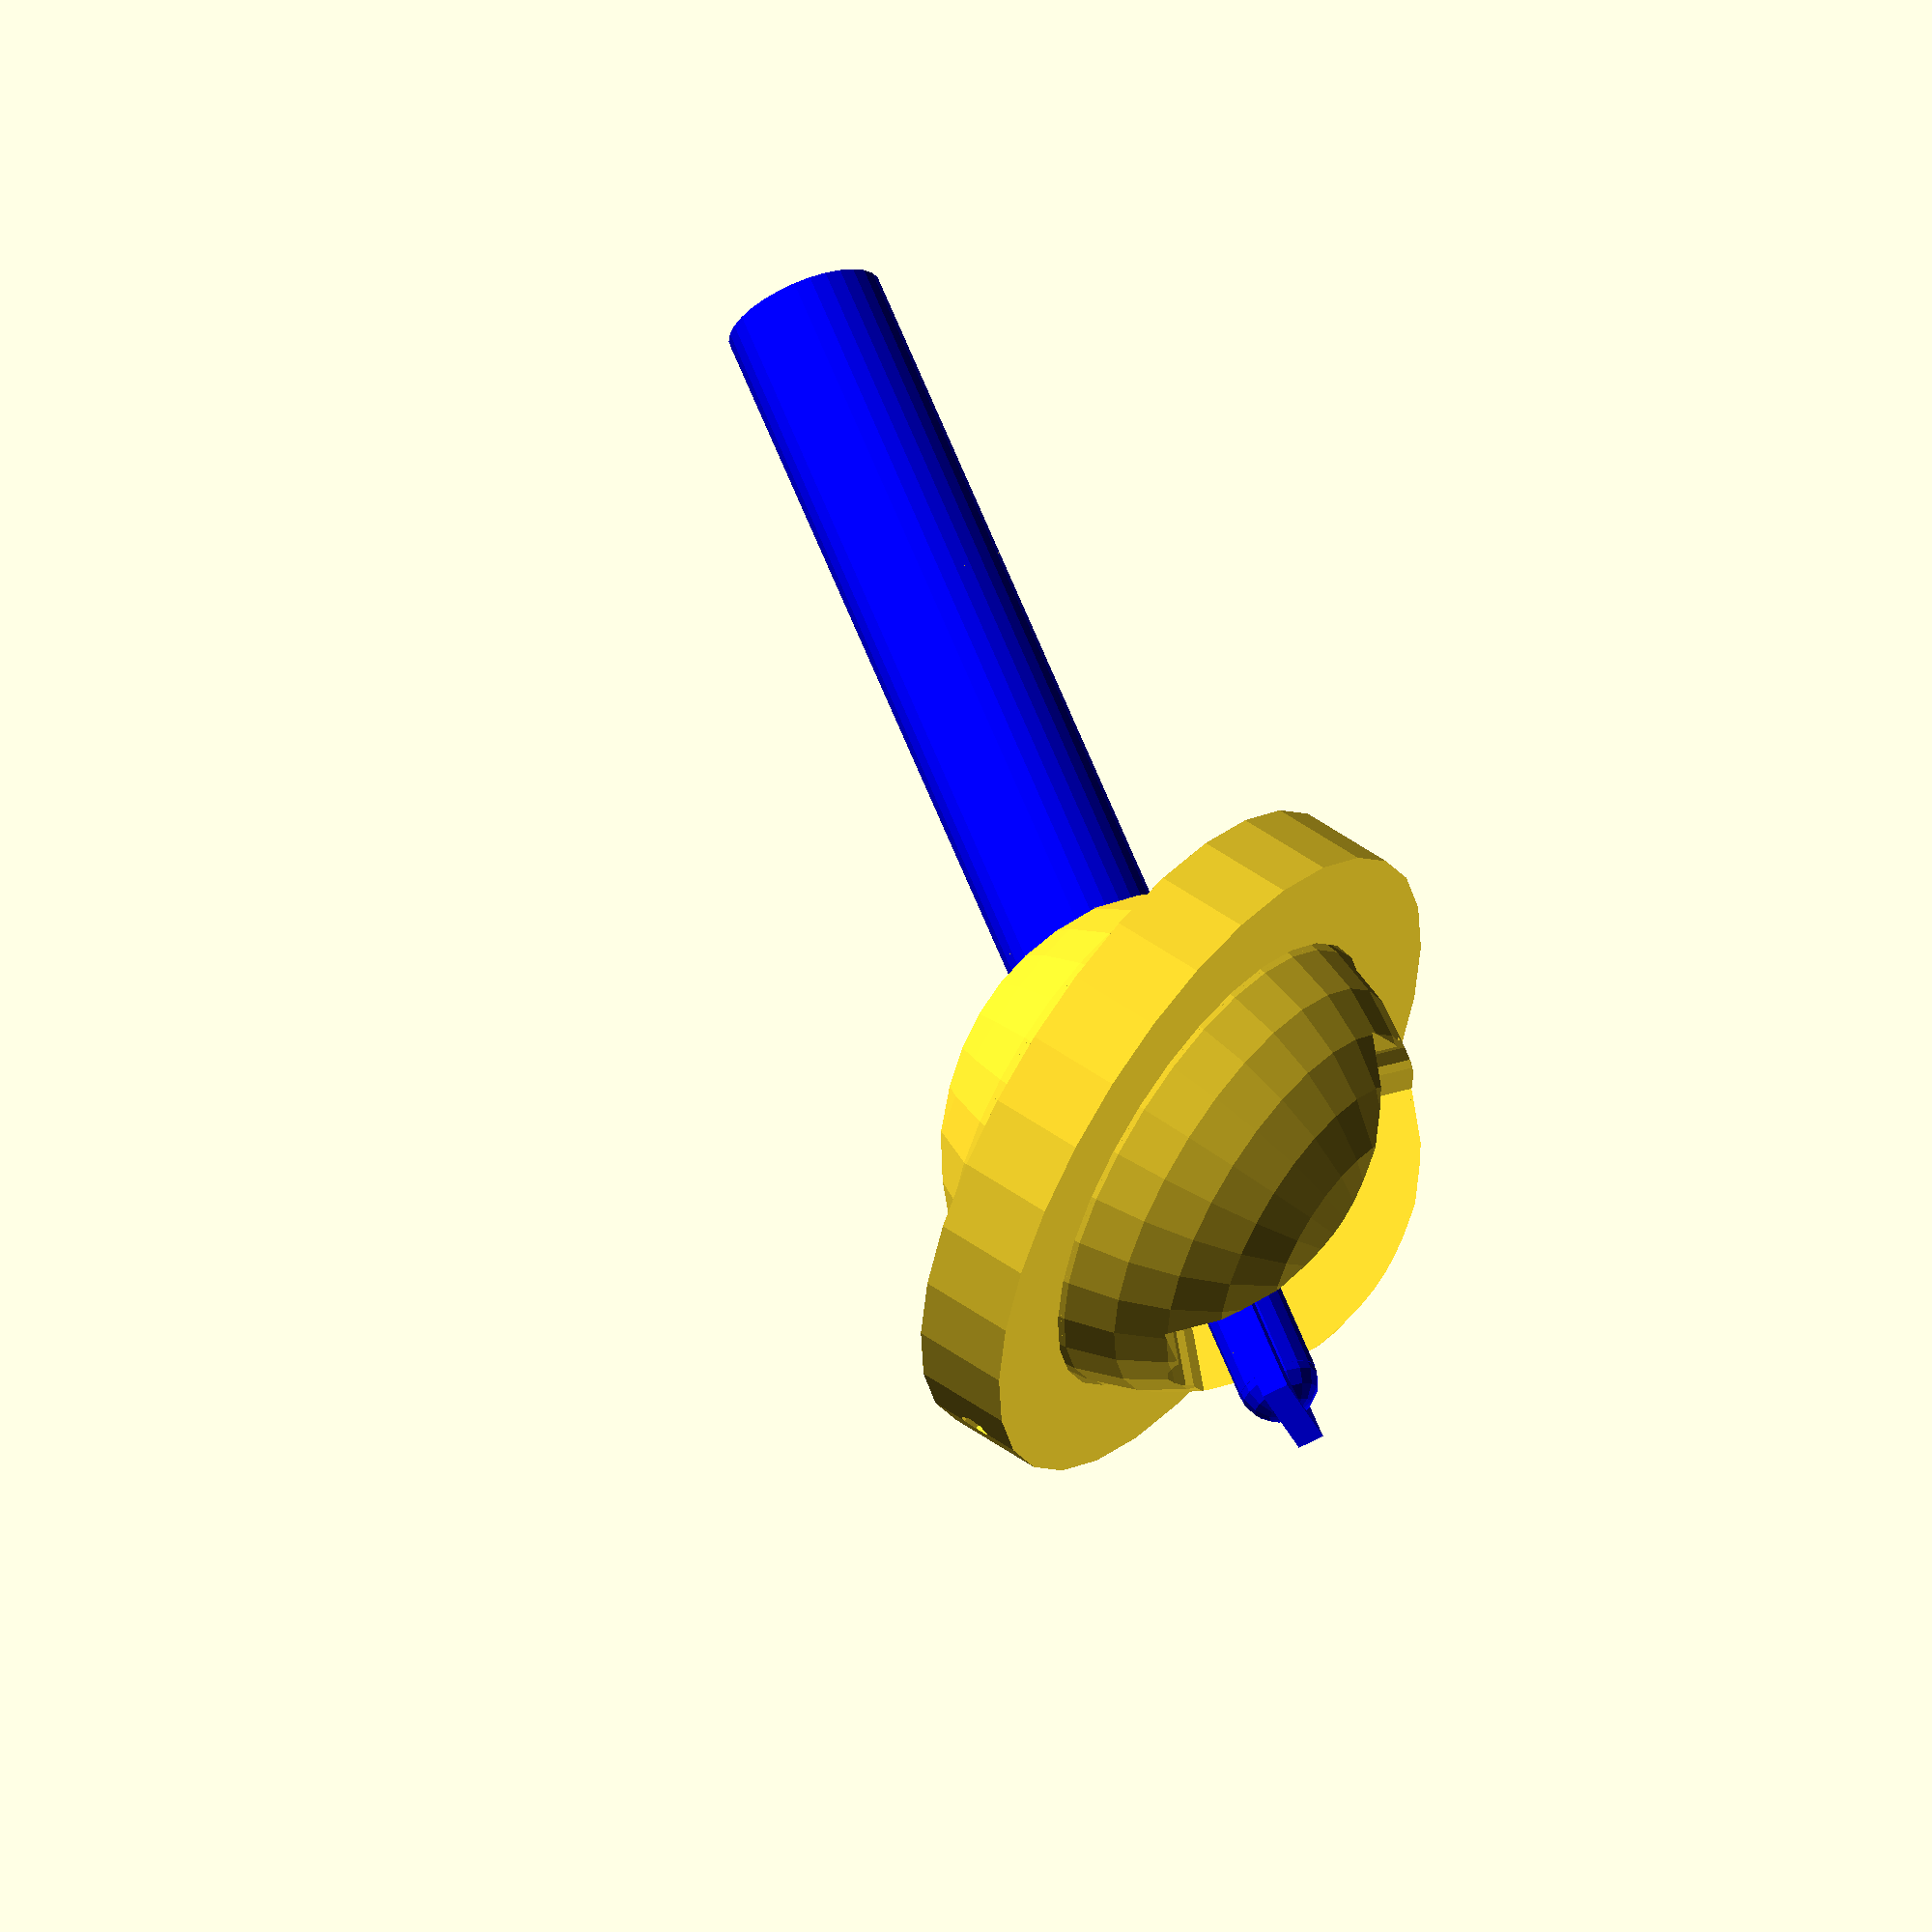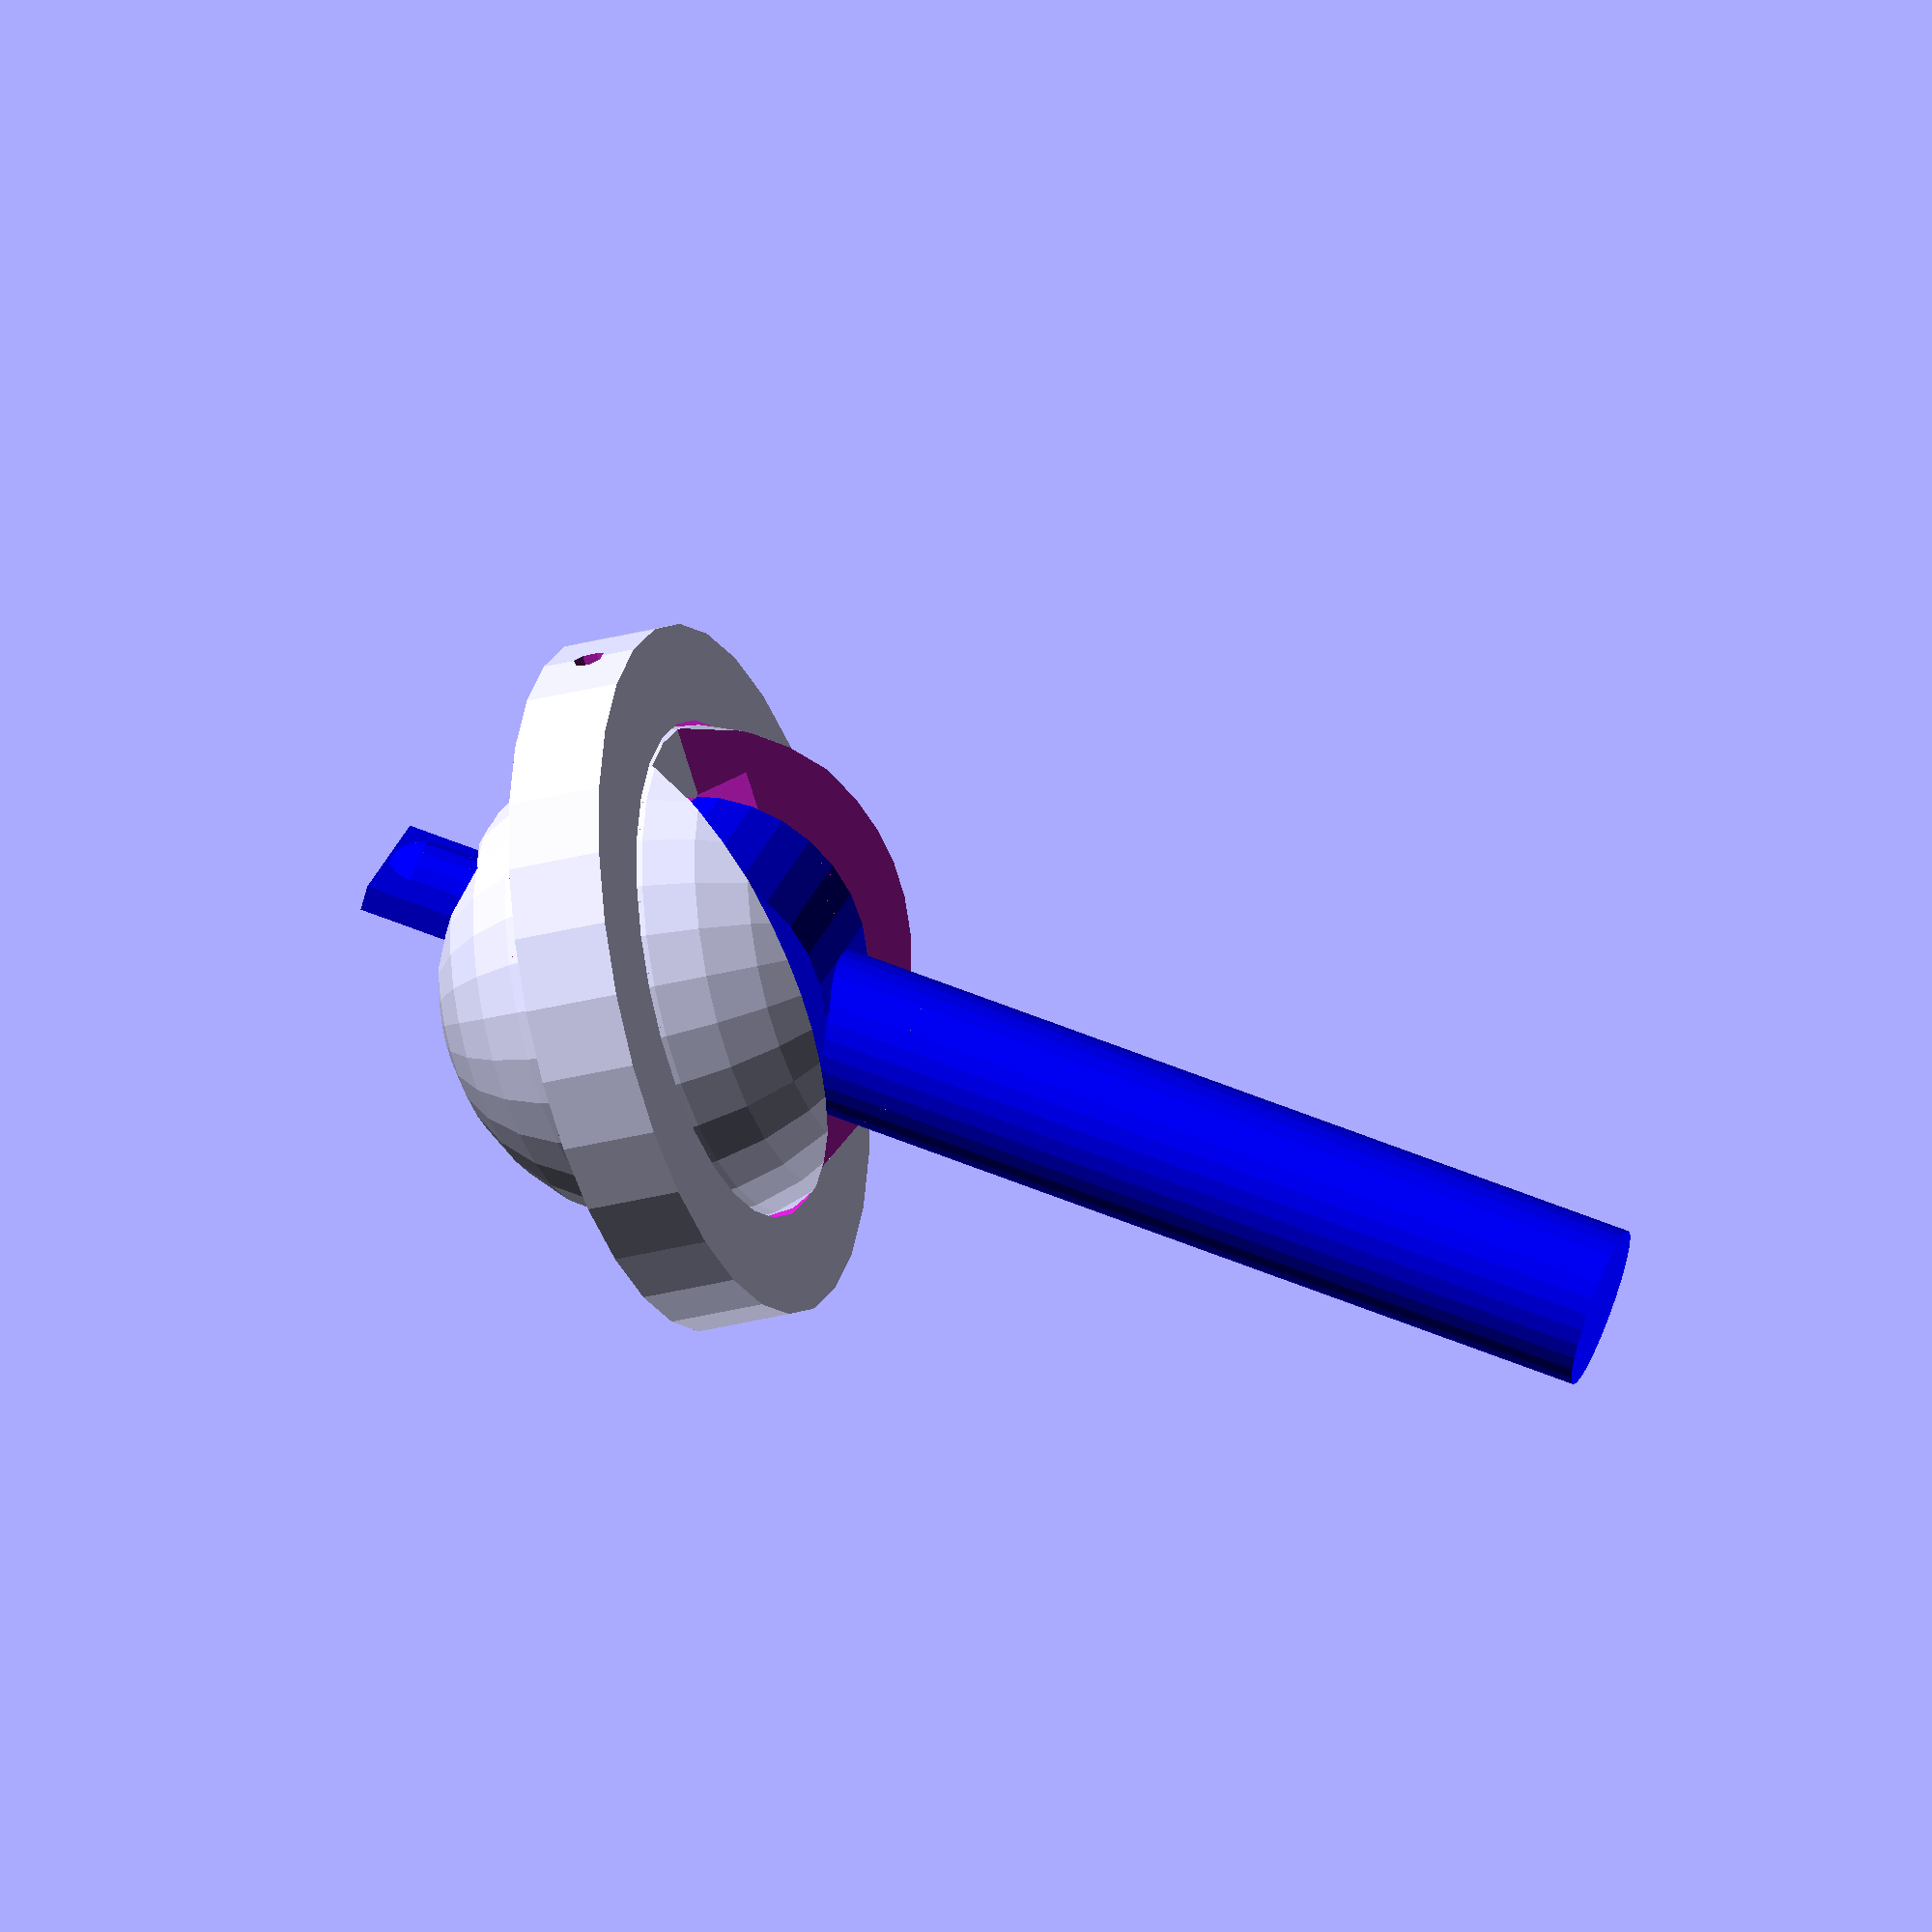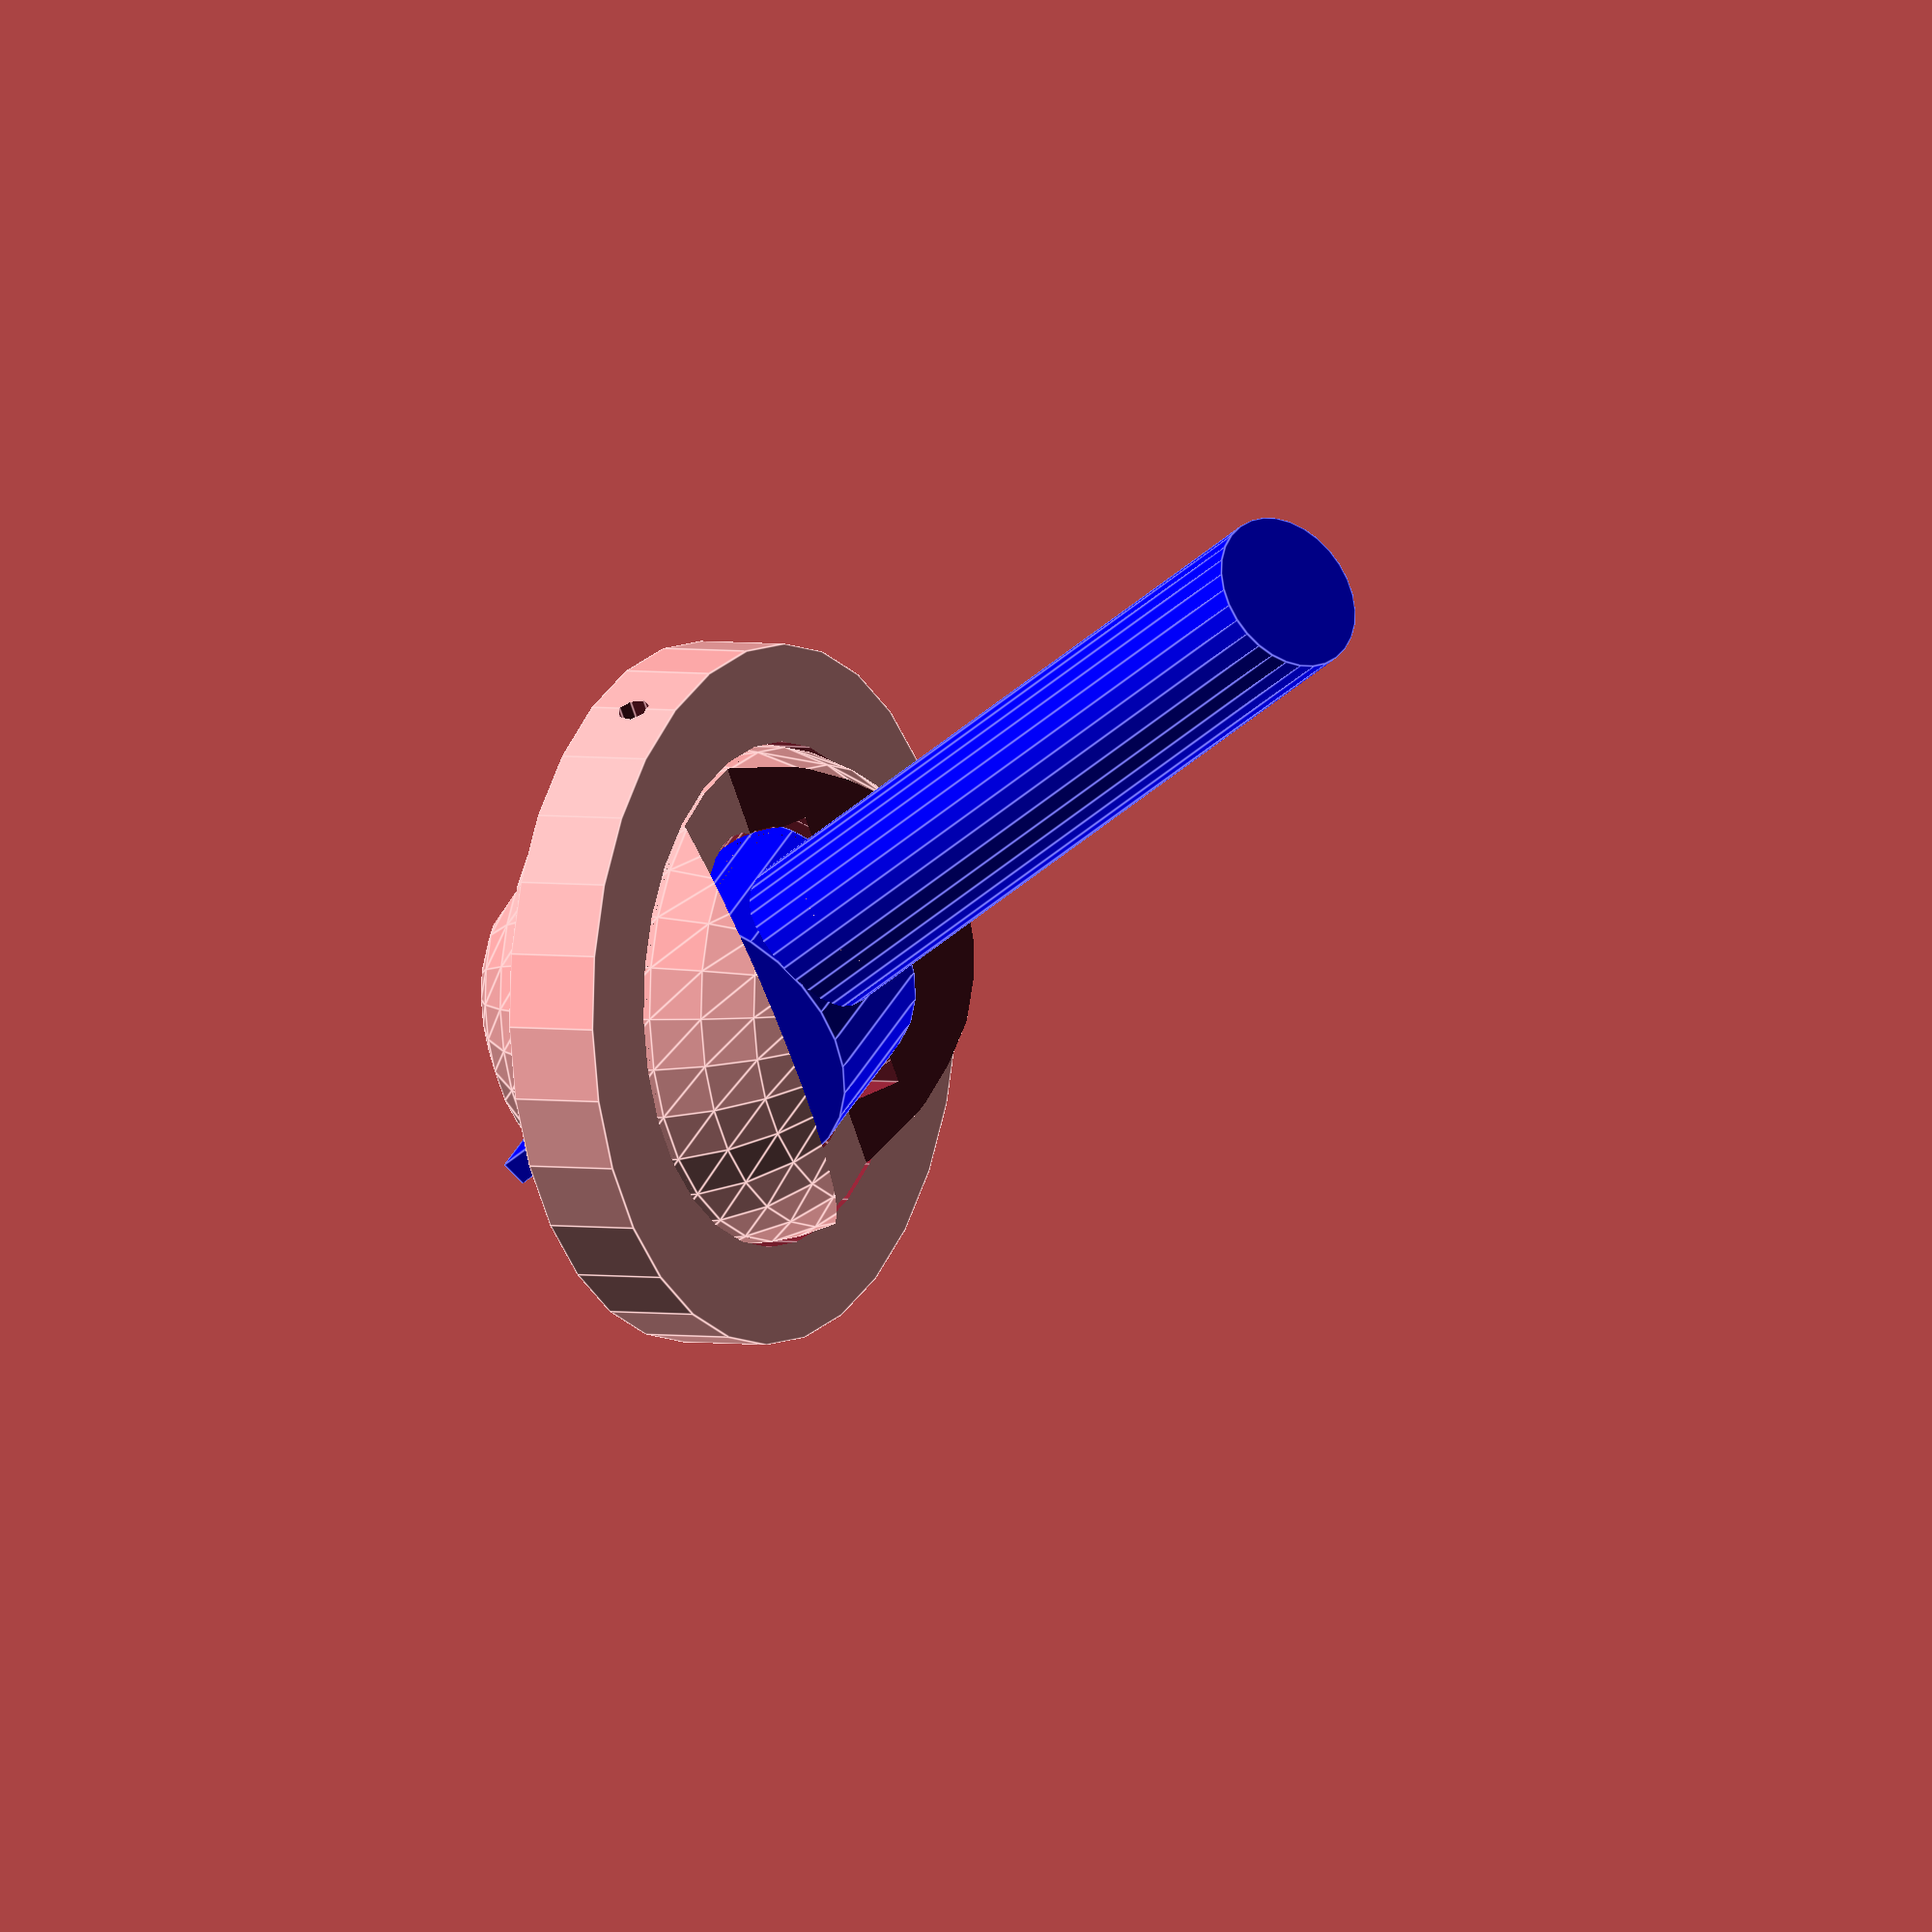
<openscad>
//
//  Copyright (C) 13-02-2012 Jasper den Ouden.
//
//  This is free software: you can redistribute it and/or modify
//  it under the terms of the GNU General Public License as published
//  by the Free Software Foundation, either version 3 of the License, or
//  (at your option) any later version.
//

r = 10;
node_r = 2*r;

hinge_r = 2;
hinge_d = 3*hinge_r;

space_d = 1;

phi_limit = 45;
theta_limit = 45;

up_l = 120;
down_l = 40;

theta_h = 30;
theta_d = 6;

//theta_w = 2*(theta_h*tan(phi_limit) + space_d + theta_d);
theta_w = 2*max(hinge_d*tan(phi_limit) + 
                (r + theta_d + space_d)/cos(phi_limit) +
                space_d,
              node_r + space_d + hinge_d);
max_l = max(up_l,down_l);

plate_w = 3.3;

bottom_r = 10;

theta_reinforce_d = 0;
phi_reinforce_d = r/2;

module swivel_theta_mount_1(){}
module swivel_theta_mount_2(){ sphere(4); }

module swivel_phi()
{ difference()
    { union()
        { cylinder(h=up_l , r=r);
          rotate(a=90,v=[1,0,0]) translate([0,0,-r])
              cylinder(h=2*r, r=node_r);
          translate([-plate_w/2,-r,-down_l]) cube([plate_w, 2*r,down_l]);
          translate([0,0,phi_reinforce_d-down_l]) union()
          { cylinder(h=down_l,r=phi_reinforce_d);
            sphere(phi_reinforce_d);
          }
        }
      rotate(a=90,v=[1,0,0]) translate([0,0,-2*r]) cylinder(h=4*r, r=hinge_r);
    }
}

module swivel_center_cutter()
{ cylinder(h=up_l+space_d, r= r+space_d);
  translate([-plate_w/2-space_d,-r-space_d,-down_l]) 
      cube([plate_w+2*space_d, 2*(r+space_d),down_l+2*space_d]);
  translate([0,0,-down_l]) cylinder(r=phi_reinforce_d, h=down_l);
}

module swivel_center_cut()
{
  rotate(a=90,v=[1,0,0]) translate([0,0,-r-space_d]) 
      linear_extrude(height = 2*(r+space_d)) union()
  { intersection()
      { polygon([[space_d,0], 
                 [space_d+2*up_l*sin(phi_limit), 2*up_l*cos(phi_limit)],
                 [0,2*up_l],
                 [-space_d-2*up_l*sin(phi_limit), 2*up_l*cos(phi_limit)], 
                 [-space_d,0]]);
        circle(sqrt(pow(up_l,2)+pow(plate_w/2,2))+space_d);
      }
    intersection()
    { polygon([[space_d,0], 
               [space_d+2*down_l*sin(phi_limit), -2*down_l*cos(phi_limit)],
               [0,-2*down_l],
               [-space_d-2*down_l*sin(phi_limit), -2*down_l*cos(phi_limit)], 
               [-space_d,0]]);
      circle(sqrt(pow(down_l,2)+pow(plate_w/2,2))+space_d);
    }
  }
  translate([space_d,0]) rotate(a= phi_limit,v=[0,1,0]) 
      swivel_center_cutter();
  translate([space_d,0]) rotate(a=-phi_limit,v=[0,1,0]) 
        swivel_center_cutter();

  translate([-space_d,0]) rotate(a= phi_limit,v=[0,1,0]) 
      swivel_center_cutter();
  translate([-space_d,0]) rotate(a=-phi_limit,v=[0,1,0]) 
      swivel_center_cutter();
  
  rotate(a=90,v=[1,0,0]) translate([0,0,-r-space_d]) 
      cylinder(h=2*(r+space_d), r= r+space_d);
}

module swivel_theta_base_sub()
{ /*union()
    { rotate(a=90,v=[1,0,0]) translate([0,0,-theta_w]) 
            linear_extrude(height = 2*theta_w) union()
        { polygon([[0,0], [theta_w*tan(phi_limit),theta_w],
        [-theta_w*tan(phi_limit),theta_w]]); } */
        
    rotate(a=90,v=[1,0,0]) rotate(a=-90,v=[0,1,0]) 
        translate([0,0,-theta_w]) 
        linear_extrude(height = 2*theta_w) union()
    { polygon([[0,0], [theta_w*tan(theta_limit),theta_w],
               [-theta_w*tan(theta_limit),theta_w]]); }
}

module swivel_theta_base()
{
    difference()
    { sphere(theta_w/2);
      
      difference()
      { union()
          { swivel_theta_base_sub();
              //rotate(a=180, v=[1,0,0]) swivel_theta_base_sub();
          }
        translate([-theta_w,-theta_w,-hinge_d])
            cube([2*theta_w,2*theta_w,2*hinge_d]);
      }
    }
}

module theta_tube_reinforcement()
{
    translate([0,r+plate_w+space_d]) union()
    { sphere(theta_reinforce_d);
      translate([0, 0,-down_l+theta_reinforce_d]) union() 
      { cylinder(r= theta_reinforce_d, h= down_l - theta_reinforce_d);
        sphere(theta_reinforce_d);
      }
    }
}

module theta_reinforcement()
{ } //theta_tube_reinforcement(); }

module swivel_theta()
{ difference()
    { union()
        { swivel_theta_base();
          
//          rotate(a=-90,v=[1,0,0]) 
//              cylinder(r=hinge_d, h= r+plate_w+space_d+theta_reinforce_d);
          theta_reinforcement();
            
/*          rotate(a=90,v=[1,0,0]) translate([0,0,-r-plate_w-space_d]) 
              linear_extrude(height = 2*(r+plate_w+space_d)) union()
          { polygon([[r+hinge_d+space_d,0], [-r-hinge_d-space_d,0],
                     [-bottom_r, bottom_r-down_l,], 
                     [bottom_r,  bottom_r-down_l]]);
            translate([0,bottom_r-down_l]) circle(bottom_r);
            } */
        }
      translate([-node_r-space_d, -r-space_d]) 
          cube([2*node_r, 2*(r+space_d), node_r+2*space_d]);
      translate([0,r+space_d])
          rotate(a=90,v=[1,0,0]) cylinder(h=2*(r+space_d), r=node_r+space_d);
      
      swivel_center_cut();
      rotate(a=90,v=[1,0,0]) translate([0,0,-2*theta_w]) 
          cylinder(h=4*theta_w, r=hinge_r);
      rotate(a=90,v=[0,1,0]) translate([0,0,-2*theta_w]) 
          cylinder(h=4*theta_w, r=hinge_r);
    }
}

holder_h = 2*hinge_d;
holder_rp = 2*hinge_d;

module swivel_holder()
{ translate([0,0,-holder_h/2]) difference()
    { cylinder(r= theta_w/2+holder_rp, h= holder_h);
      translate([0,0,-hinge_d]) cylinder(r= theta_w/2, 
                                         h= holder_h+2*hinge_d);
      translate([0,0,holder_h/2])
          rotate(a=90,v=[0,1,0]) translate([0,0,-2*theta_w]) 
          cylinder(h=4*theta_w, r=hinge_r);
    }
}
//swivel_center_cut();

theta = 45*sin(360*$t);
phi = 45*cos(360*$t+44);

rotate(v=[1,0,0], a=theta) rotate(v=[0,1,0], a=phi) color([0,0,1]) 
  swivel_phi();
rotate(v=[1,0,0], a=theta) swivel_theta();
swivel_holder();

</openscad>
<views>
elev=306.3 azim=201.5 roll=127.0 proj=o view=solid
elev=207.3 azim=222.3 roll=247.2 proj=o view=wireframe
elev=356.9 azim=236.8 roll=301.5 proj=o view=edges
</views>
